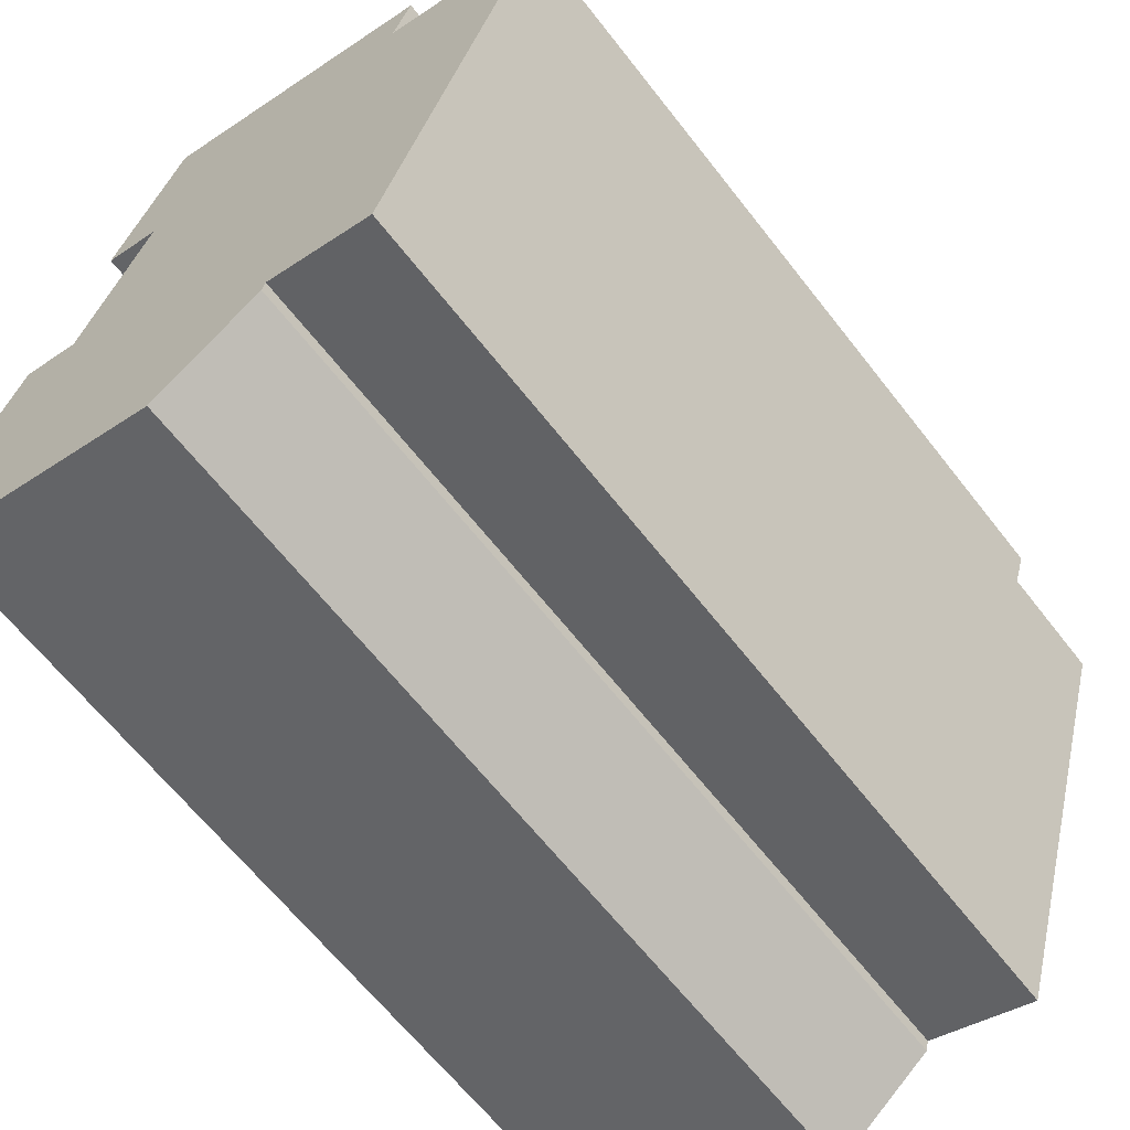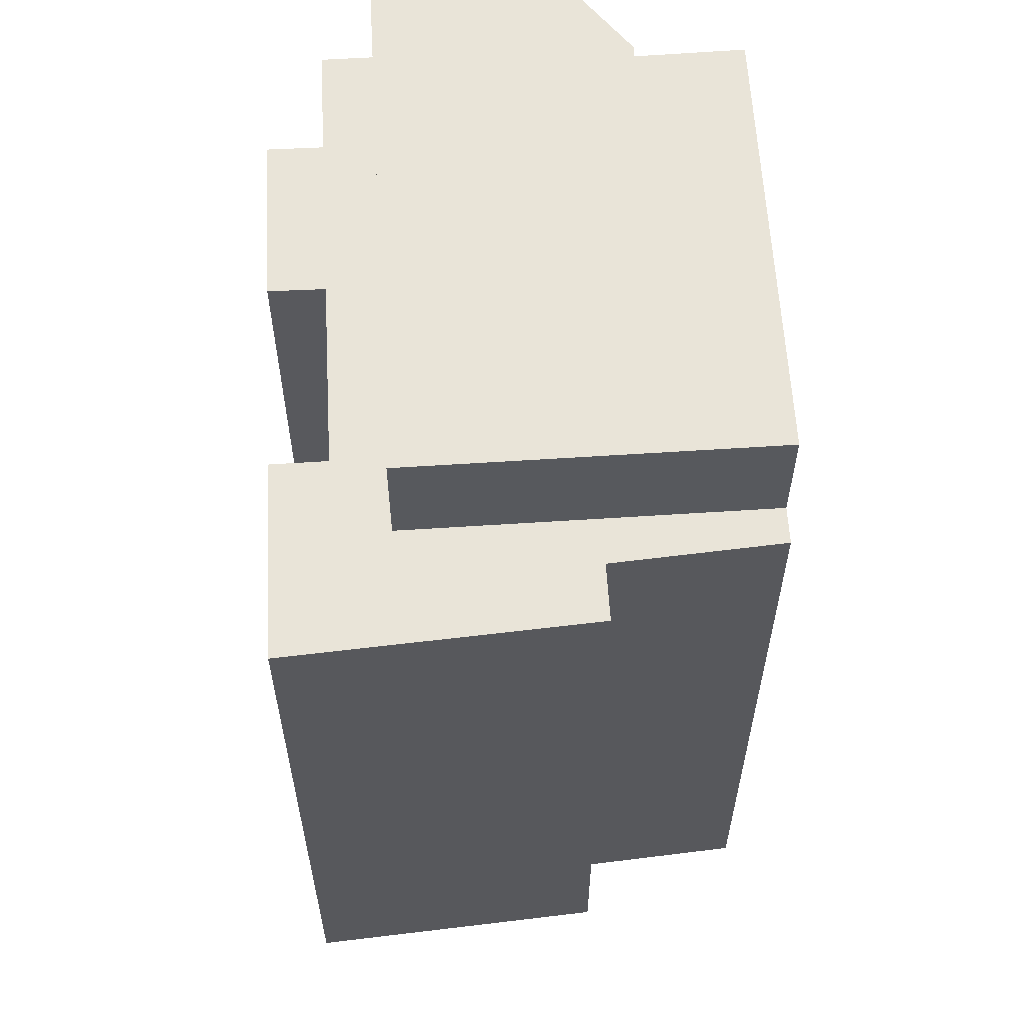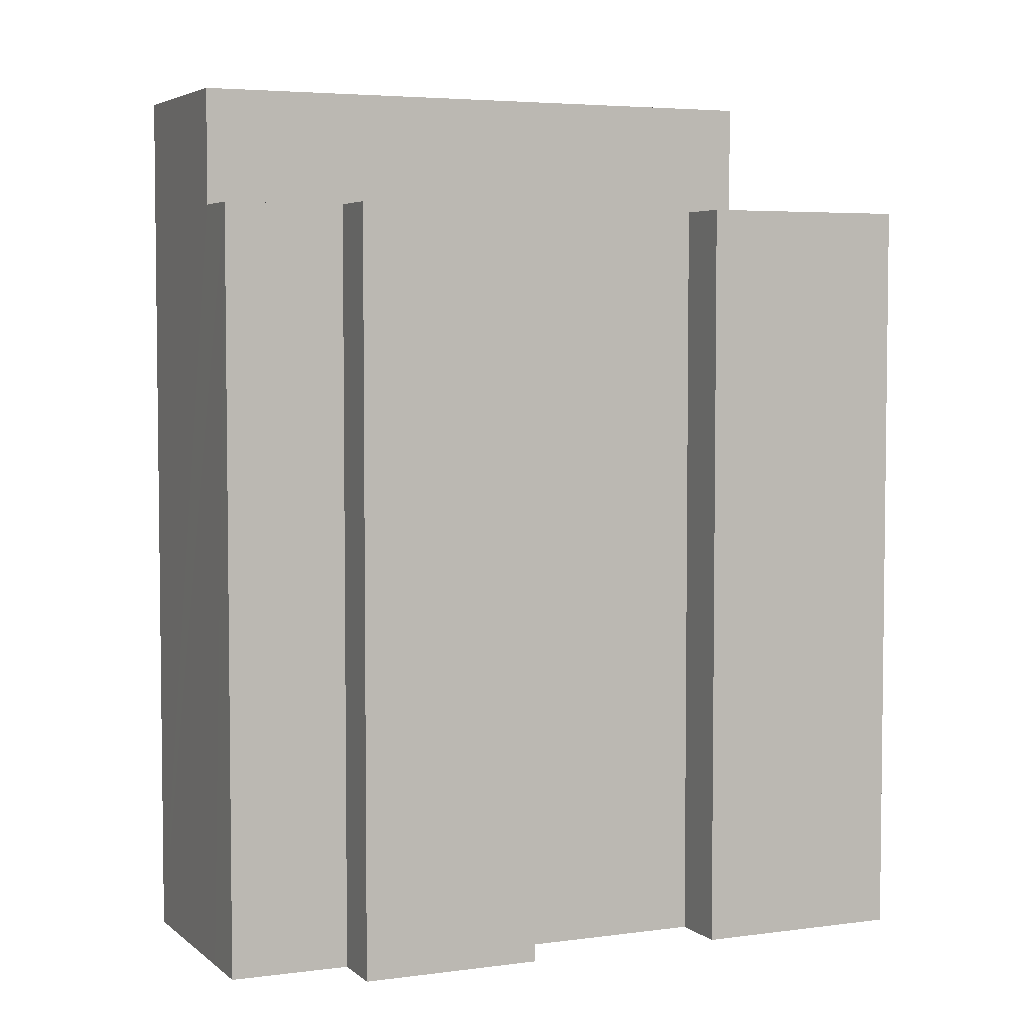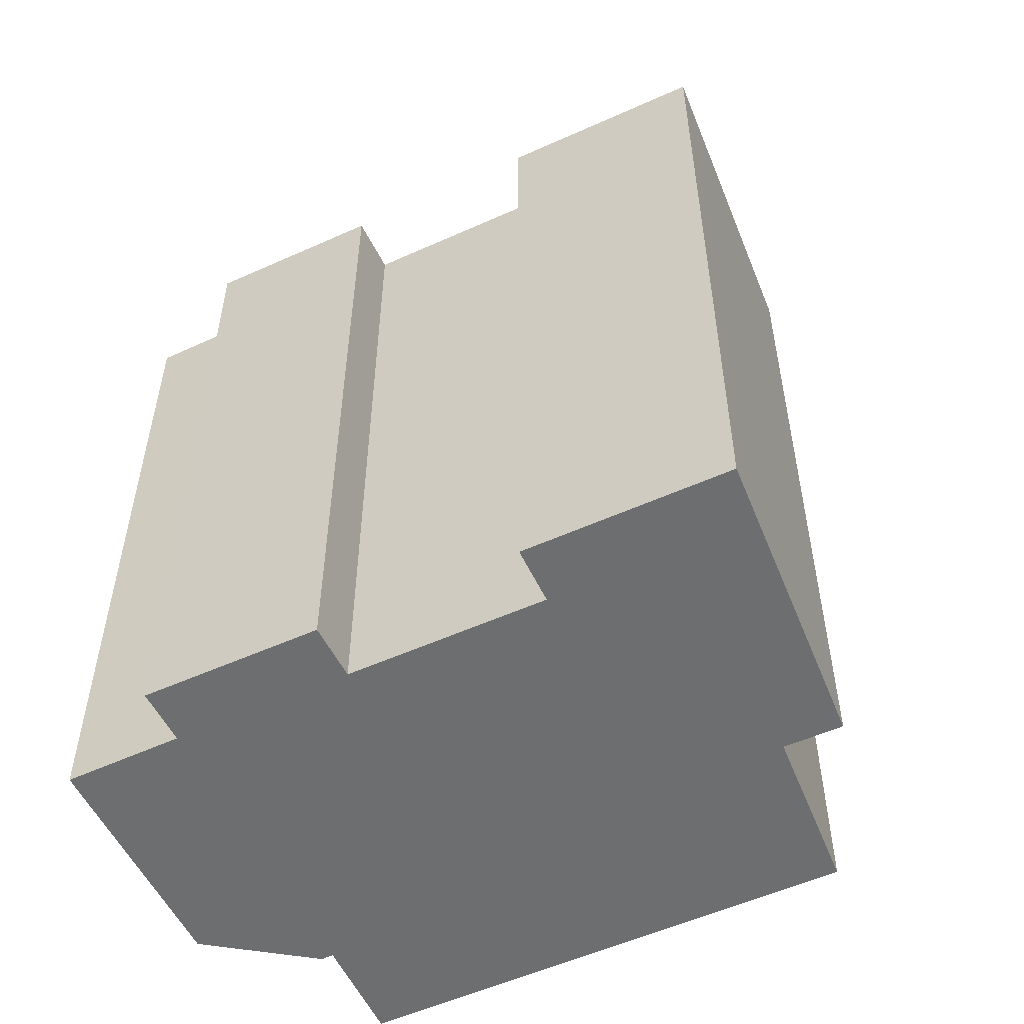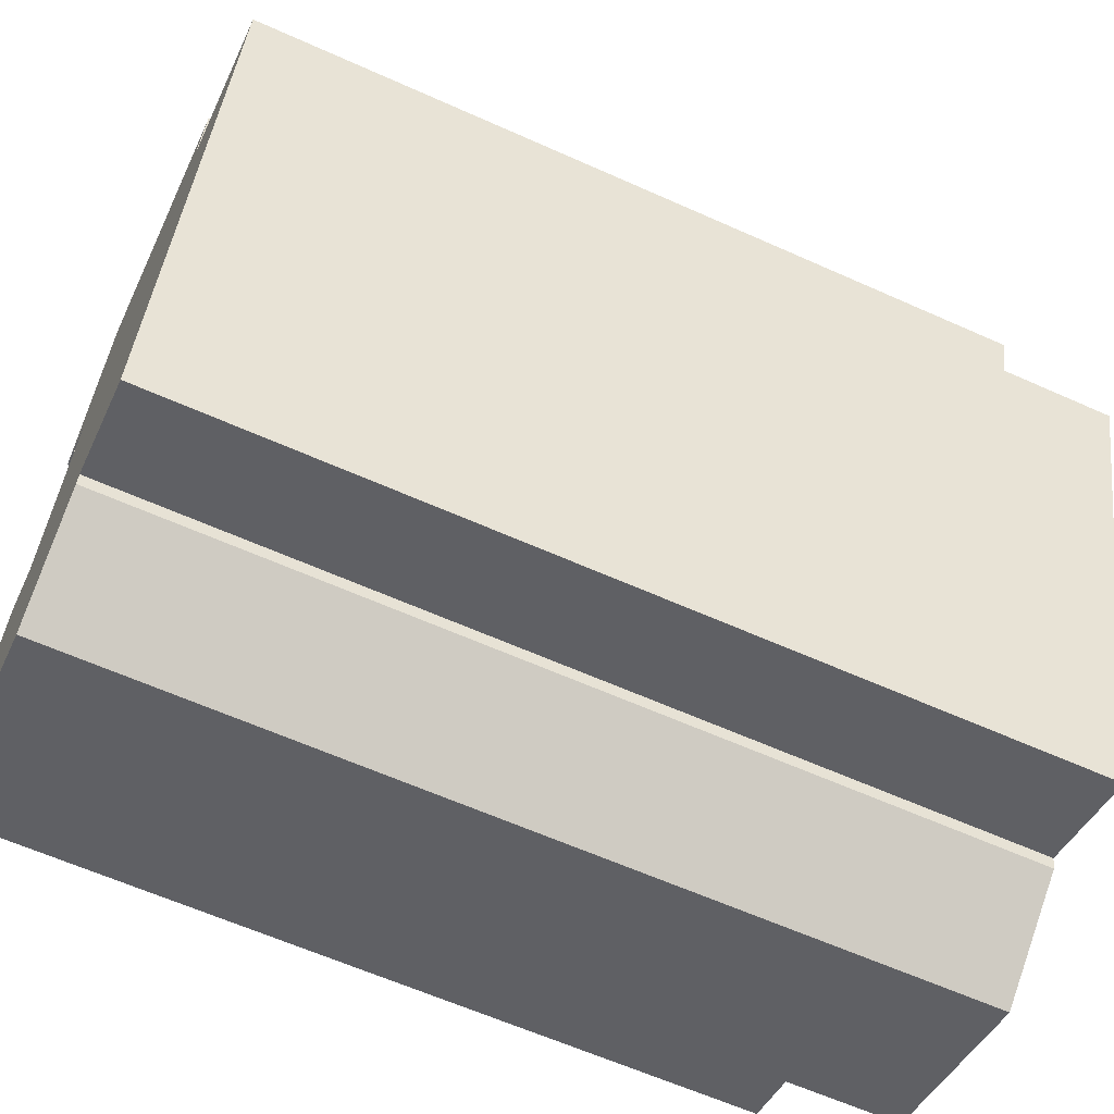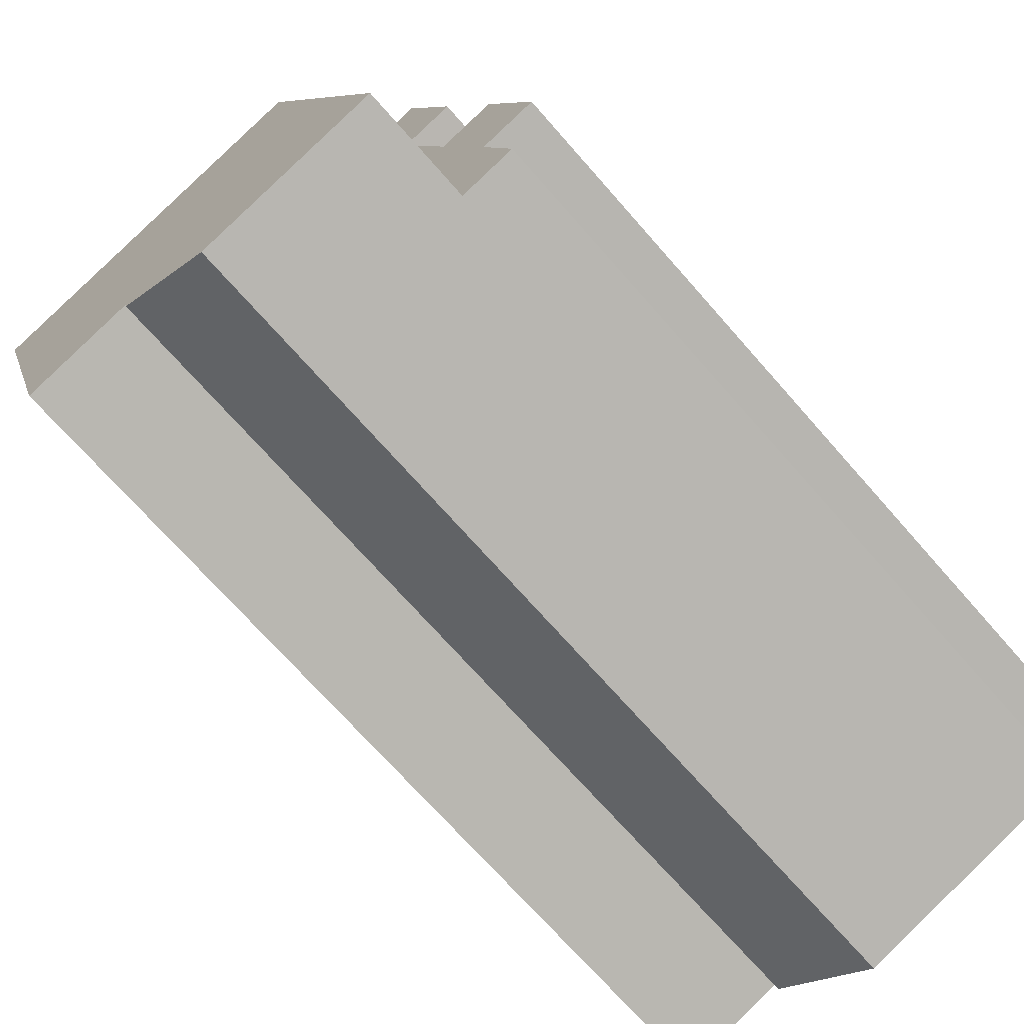
<metadata>
{"format":"obj","ext":"obj","renderer":"f3d","projection":"perspective","resolution":1024,"background":"white","views":[{"elev":-64.3,"azim":37.9,"up":"+Z"},{"elev":59.8,"azim":13.5,"up":"+Y"},{"elev":4.5,"azim":-97.1,"up":"+Y"},{"elev":-54.3,"azim":-47.7,"up":"+Y"},{"elev":-62.0,"azim":65.5,"up":"+Z"},{"elev":-70.4,"azim":-138.8,"up":"+Z"}]}
</metadata>
<code>
v  15.83 22.99 7.889
v  12.3 2.404e-16 -3.926
v  12.3 22.99 -3.926
v  15.83 20.01 7.889
v  16.11 20.01 8.846
v  16.11 -5.417e-16 8.846
v  15.83 -4.831e-16 7.889
v  1.373 20.01 4.566
v  1.4 20.01 -0.412
v  0 20.01 1.225e-15
v  1.468 20.01 -0.432
v  2.032 20.01 -3.893
v  0.596 20.01 -3.449
v  6.452 20.01 10.82
v  2.851 20.01 4.134
v  2.773 20.01 4.157
v  4.384 20.01 9.232
v  4.476 20.01 14.92
v  4.306 20.01 9.256
v  2.905 20.01 9.694
v  11.6 20.01 9.209
v  11.79 20.01 10.49
v  5.854 20.01 14.41
v  12.25 20.01 12
v  7.361 20.01 13.84
v  11.97 20.01 10.43
v  0 0 0
v  1.373 -2.796e-16 4.566
v  9.497 22.99 -3.009
v  9.497 1.842e-16 -3.009
v  5.854 -8.821e-16 14.41
v  4.476 -9.138e-16 14.92
v  7.361 -8.475e-16 13.84
v  12.25 -7.349e-16 12
v  11.6 22.99 9.209
v  2.032 22.99 -3.893
v  6.452 22.99 10.82
v  6.782 22.99 -5.361
v  9.481 22.99 -3.078
v  9.423 22.99 -3.321
v  7.403 22.99 -4.882
v  11.97 -6.384e-16 10.43
v  11.79 -6.425e-16 10.49
v  2.905 -5.936e-16 9.694
v  4.306 -5.668e-16 9.256
v  4.384 -5.653e-16 9.232
v  2.773 -2.545e-16 4.157
v  2.851 -2.531e-16 4.134
v  9.481 1.885e-16 -3.078
v  9.423 2.034e-16 -3.321
v  7.403 2.989e-16 -4.882
v  6.782 3.283e-16 -5.361
v  2.032 2.384e-16 -3.893
v  1.468 2.645e-17 -0.432
v  1.4 2.523e-17 -0.412
v  0.596 2.112e-16 -3.449
g defaultobject
f 1 2 3
f 2 1 4
f 2 4 5
f 2 5 6
f 2 6 7
f 8 9 10
f 9 8 11
f 11 12 13
f 12 11 14
f 14 11 15
f 15 11 8
f 15 8 16
f 14 15 17
f 18 19 20
f 19 18 17
f 17 18 14
f 14 18 21
f 21 18 4
f 4 18 22
f 22 18 23
f 22 23 24
f 24 23 25
f 22 5 4
f 5 22 26
f 8 27 28
f 27 8 10
f 29 2 30
f 2 29 3
f 31 18 32
f 18 31 23
f 23 31 33
f 23 33 25
f 25 33 34
f 25 34 24
f 35 36 37
f 36 35 1
f 36 1 29
f 29 1 3
f 29 38 36
f 38 29 39
f 38 39 40
f 38 40 41
f 42 22 43
f 22 42 26
f 26 42 6
f 26 6 5
f 21 37 14
f 37 21 35
f 35 21 4
f 35 4 1
f 19 44 20
f 44 19 45
f 45 19 17
f 45 17 46
f 47 8 28
f 8 47 16
f 16 47 48
f 16 48 15
f 42 7 6
f 7 42 2
f 2 42 43
f 33 43 34
f 43 33 2
f 2 33 30
f 30 33 31
f 30 31 49
f 49 31 50
f 50 31 51
f 51 31 32
f 51 32 46
f 46 32 44
f 51 46 52
f 46 44 45
f 46 53 52
f 53 46 48
f 53 48 47
f 53 47 28
f 53 28 54
f 54 28 27
f 54 27 55
f 56 53 54
f 22 34 43
f 34 22 24
f 41 52 38
f 52 41 40
f 52 40 51
f 51 40 50
f 13 53 56
f 53 13 52
f 52 13 12
f 52 12 38
f 38 12 36
f 37 12 14
f 12 37 36
f 39 50 40
f 50 39 29
f 50 29 49
f 49 29 30
f 17 48 46
f 48 17 15
f 11 56 54
f 56 11 13
f 9 27 10
f 27 9 55
f 55 9 11
f 55 11 54
f 18 44 32
f 44 18 20

</code>
